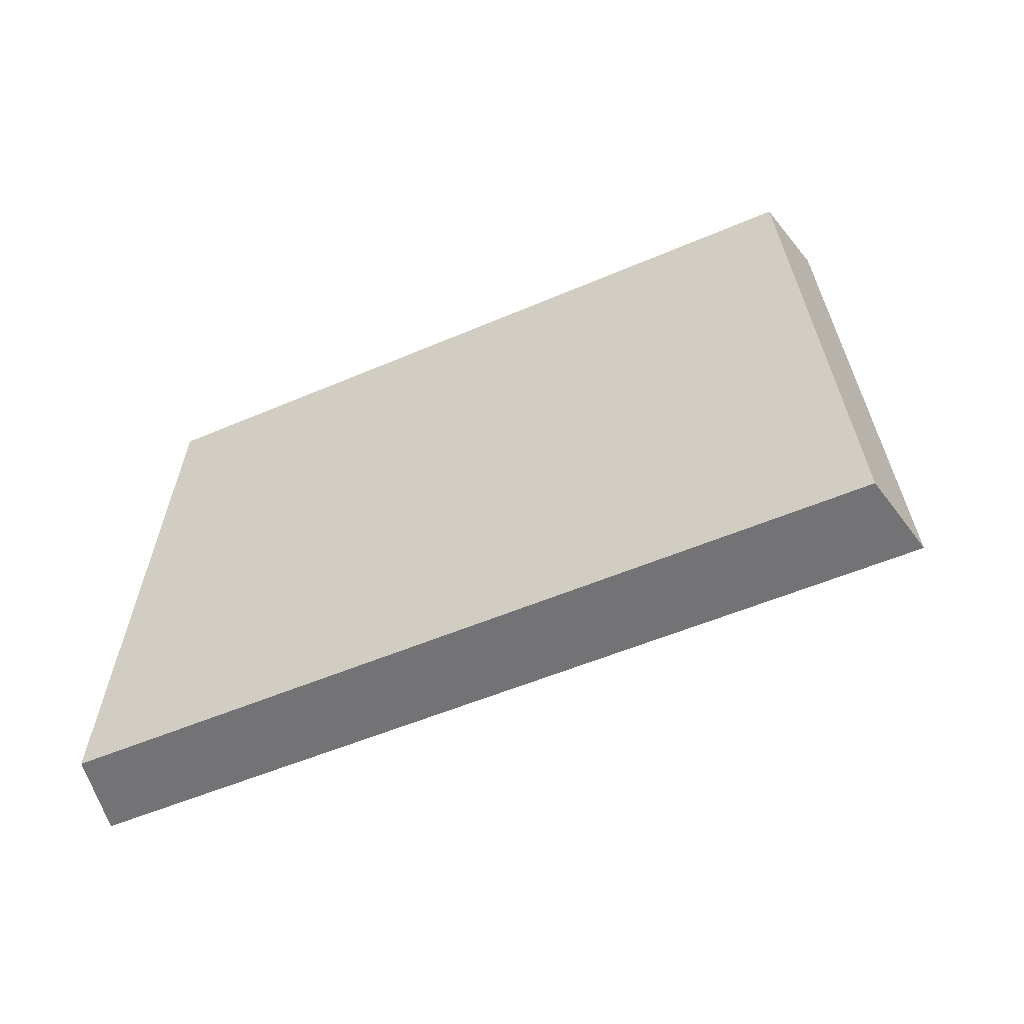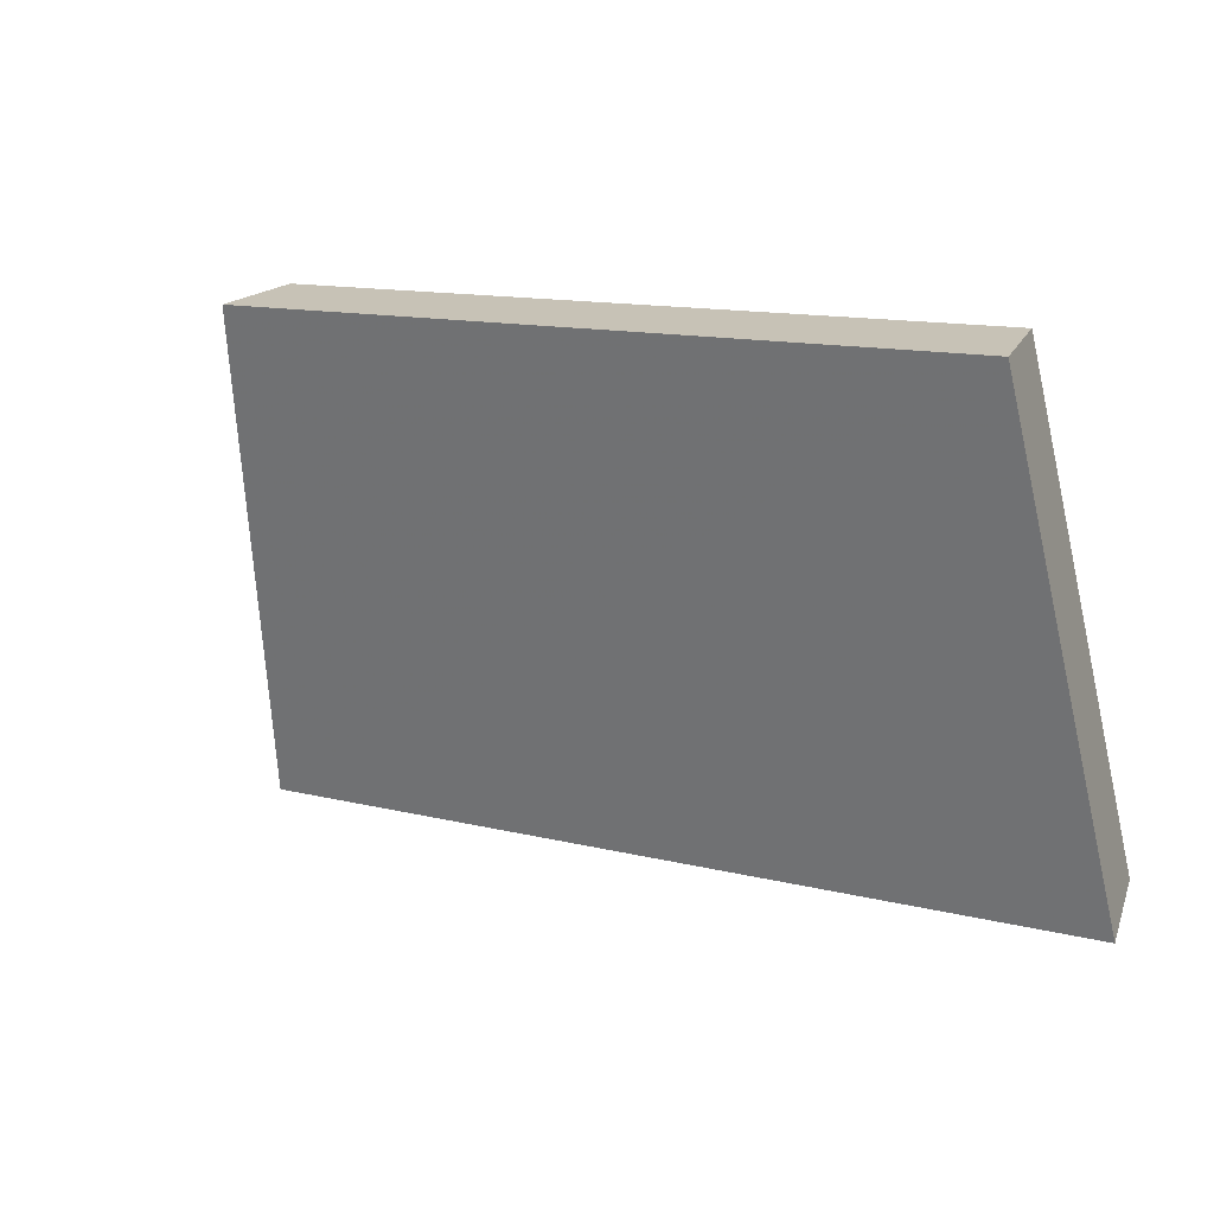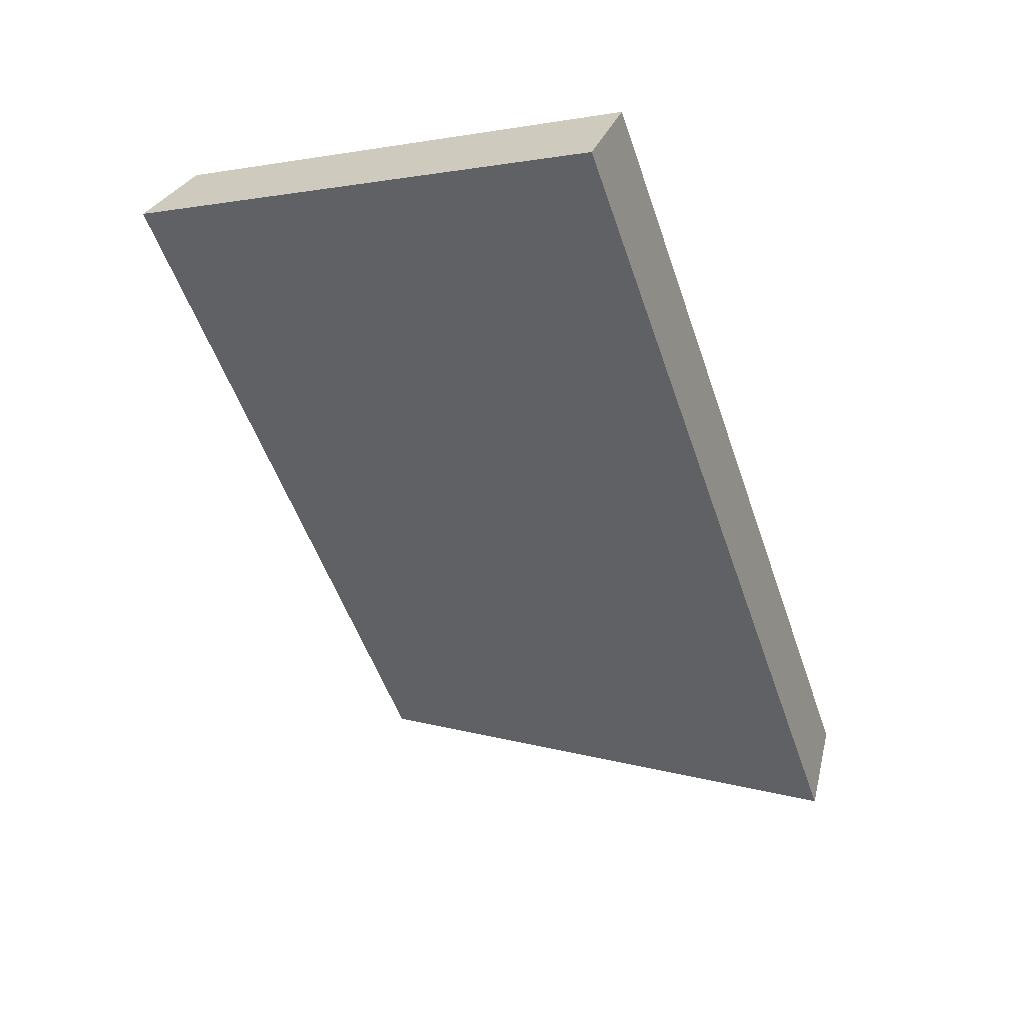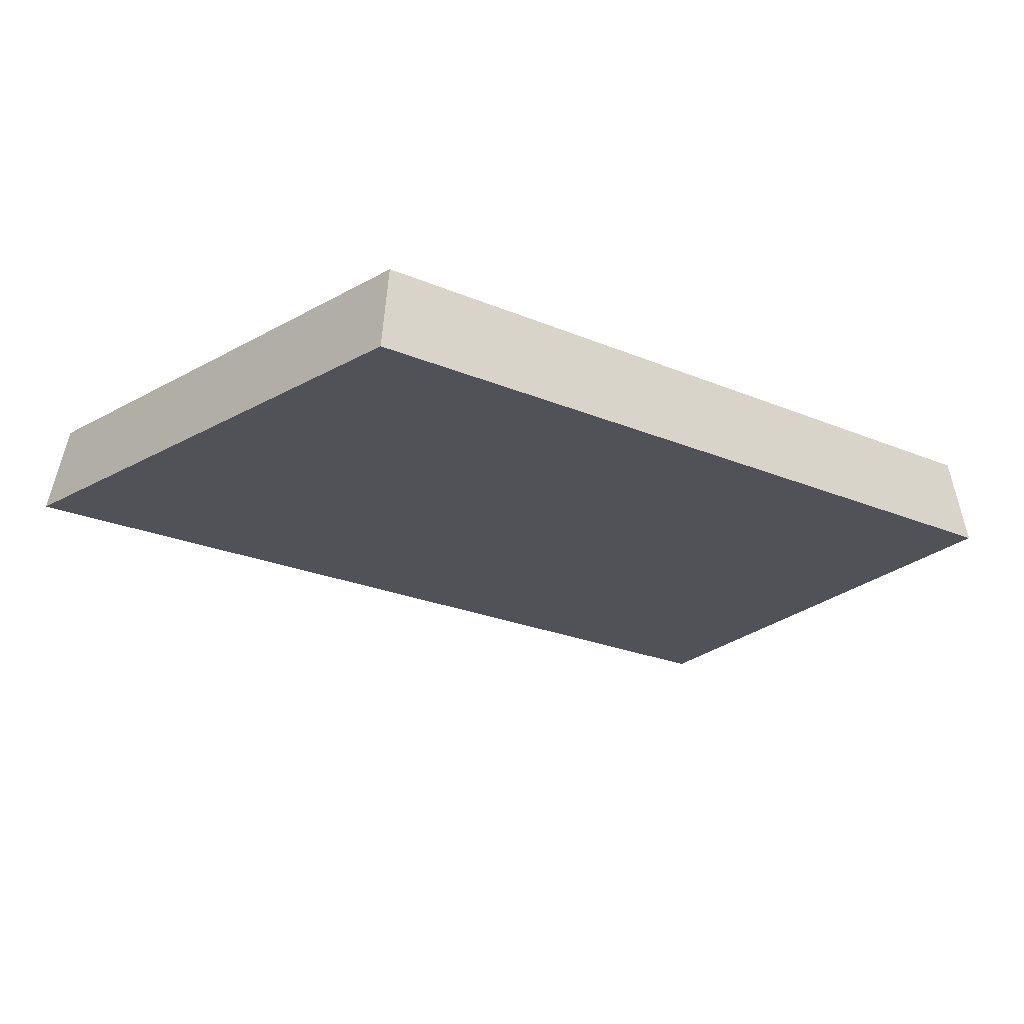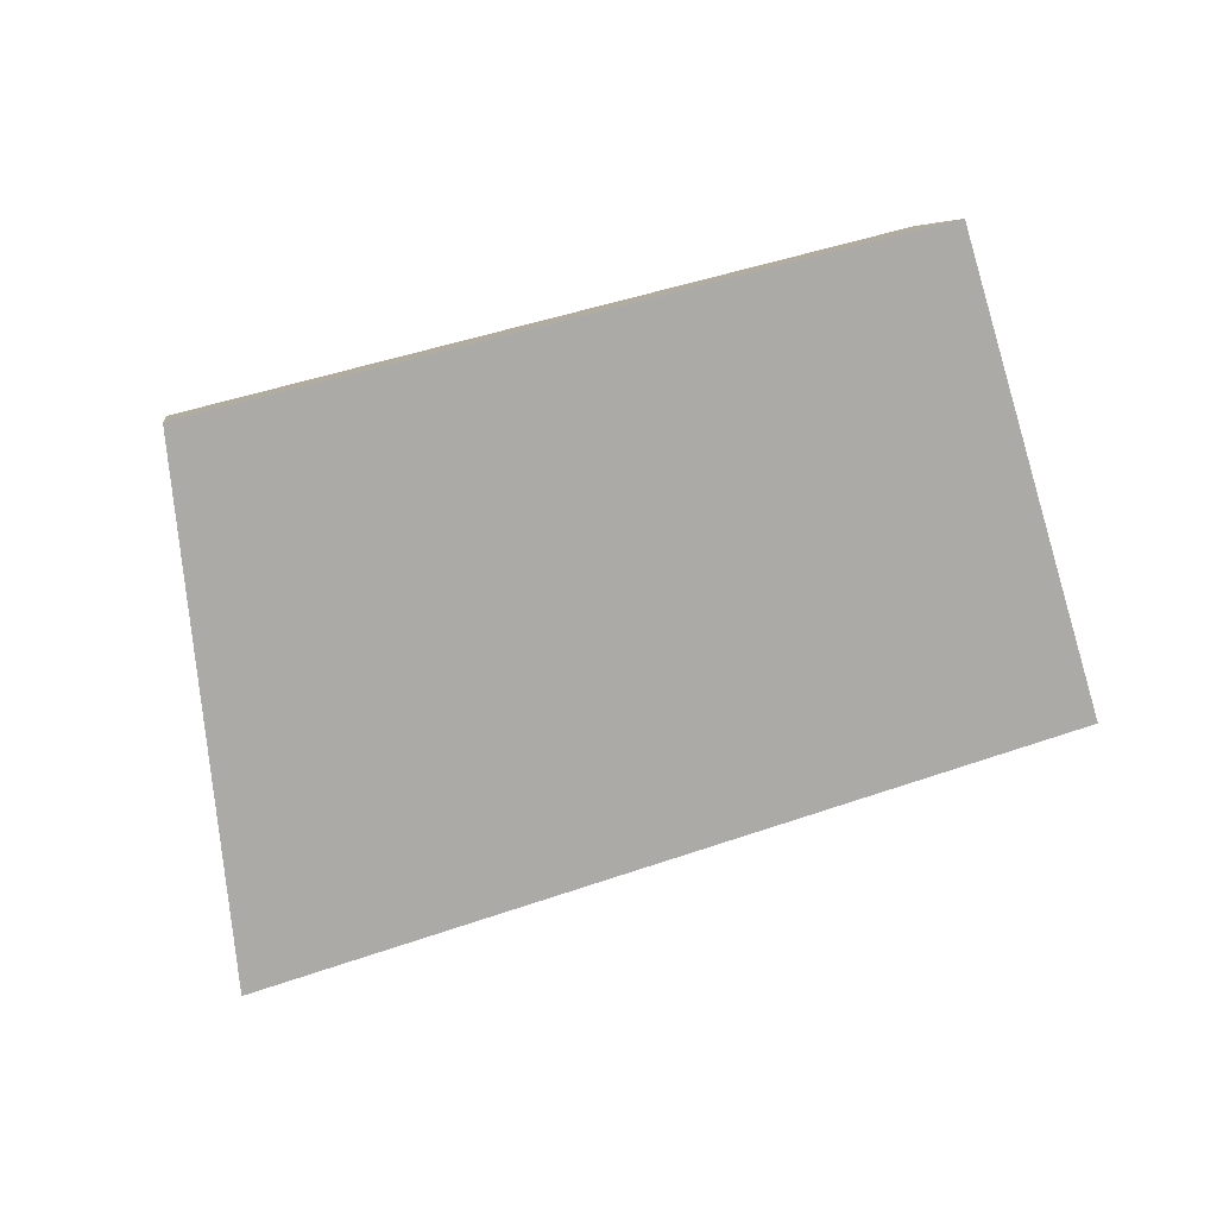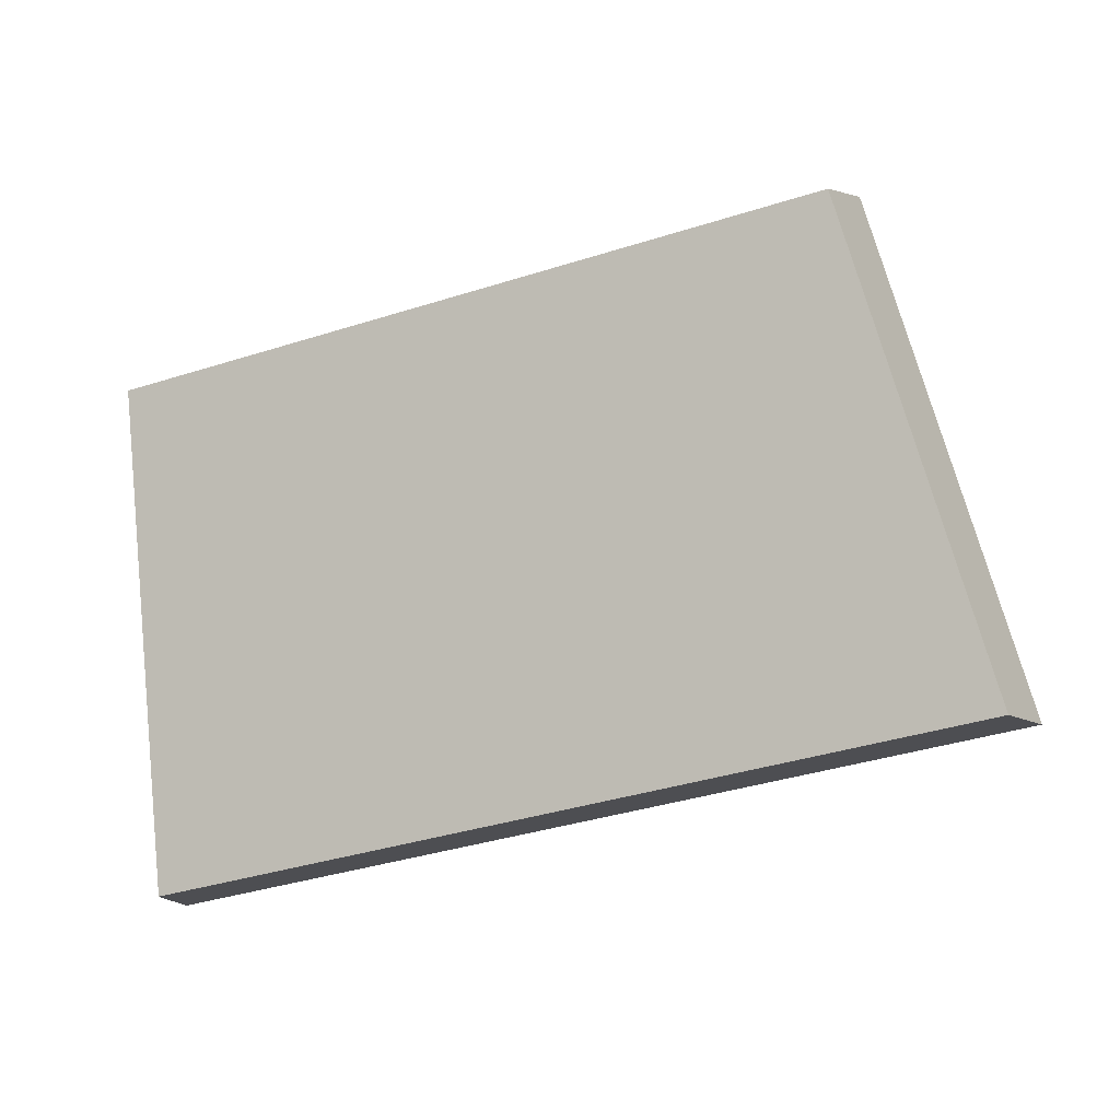
<metadata>
{"format":"obj","ext":"obj","renderer":"f3d","projection":"perspective","resolution":1024,"background":"white","views":[{"elev":10.4,"azim":13.5,"up":"+Z"},{"elev":-34.9,"azim":-158.1,"up":"+Z"},{"elev":-72.4,"azim":-70.7,"up":"+Z"},{"elev":16.4,"azim":148.5,"up":"+Z"},{"elev":46.2,"azim":136.1,"up":"+Y"},{"elev":50.7,"azim":0.7,"up":"+Z"}]}
</metadata>
<code>
v 2.131 0.1053 2.655
v 2.148 0.1053 2.662
v 2.145 0.1148 2.667
v 2.13 0.1148 2.661
v 2.146 0.116 2.665
v 2.145 0.1148 2.667
v 2.148 0.1053 2.662
v 2.149 0.1061 2.66
v 2.13 0.116 2.659
v 2.13 0.1148 2.661
v 2.145 0.1148 2.667
v 2.146 0.116 2.665
v 2.149 0.1061 2.66
v 2.148 0.1053 2.662
v 2.131 0.1053 2.655
v 2.131 0.1061 2.653
v 2.131 0.1061 2.653
v 2.131 0.1053 2.655
v 2.13 0.1148 2.661
v 2.13 0.116 2.659
v 2.13 0.116 2.659
v 2.146 0.116 2.665
v 2.149 0.1061 2.66
v 2.131 0.1061 2.653
f 1 2 3
f 1 3 4
f 5 6 7
f 5 7 8
f 9 10 11
f 9 11 12
f 13 14 15
f 13 15 16
f 17 18 19
f 17 19 20
f 21 22 23
f 21 23 24

</code>
